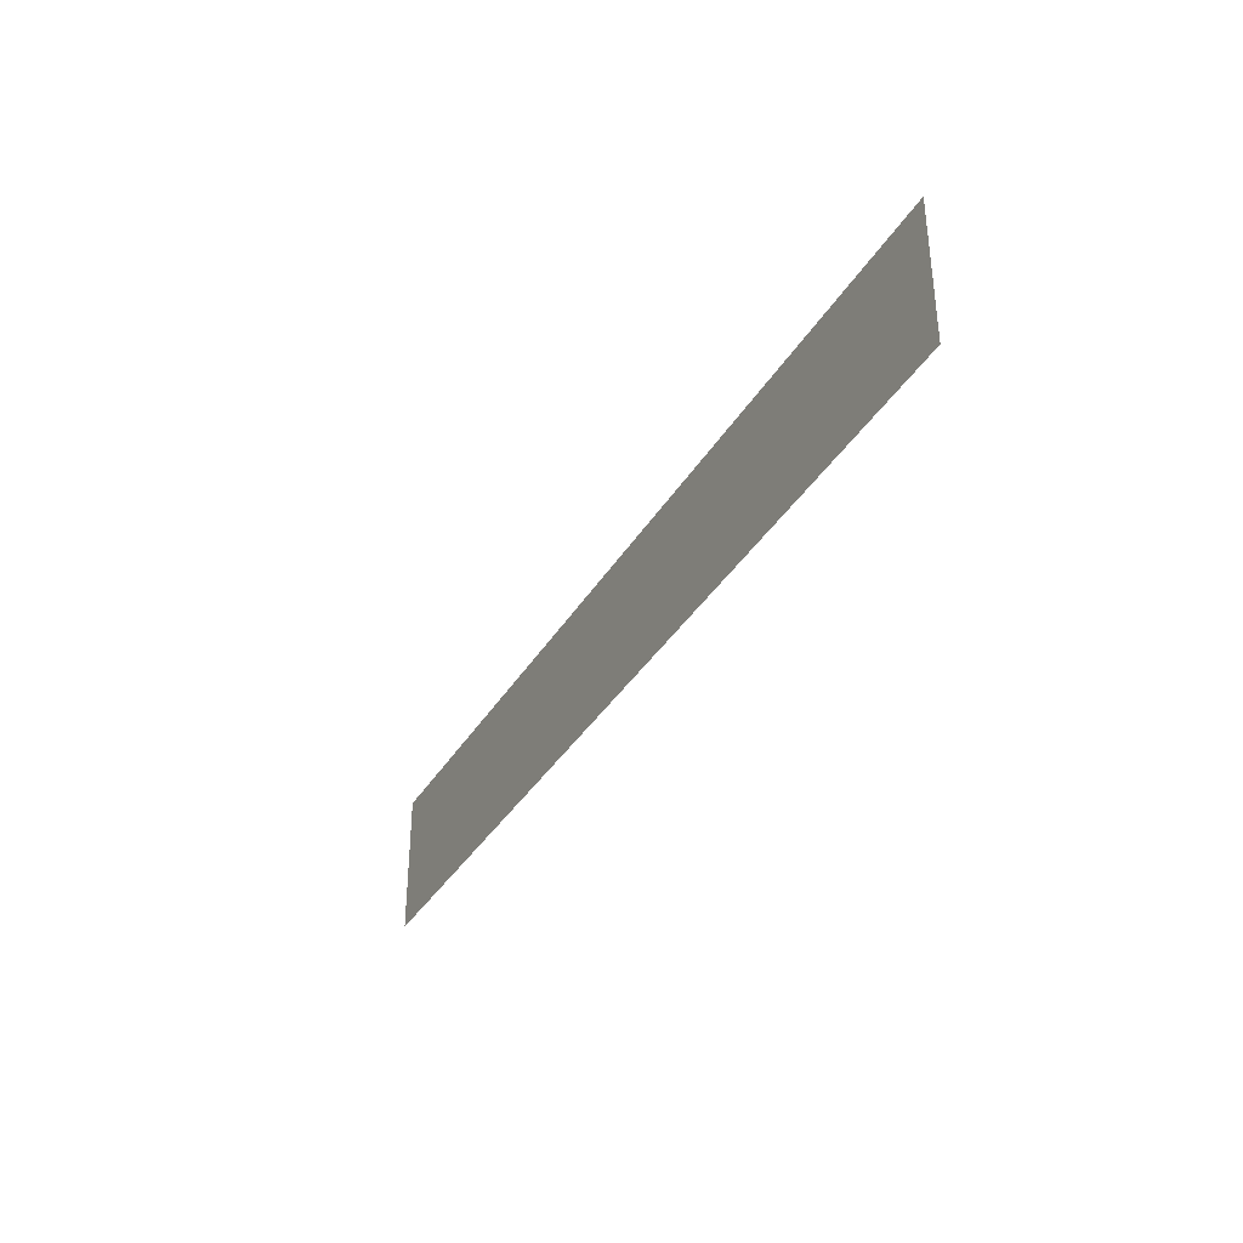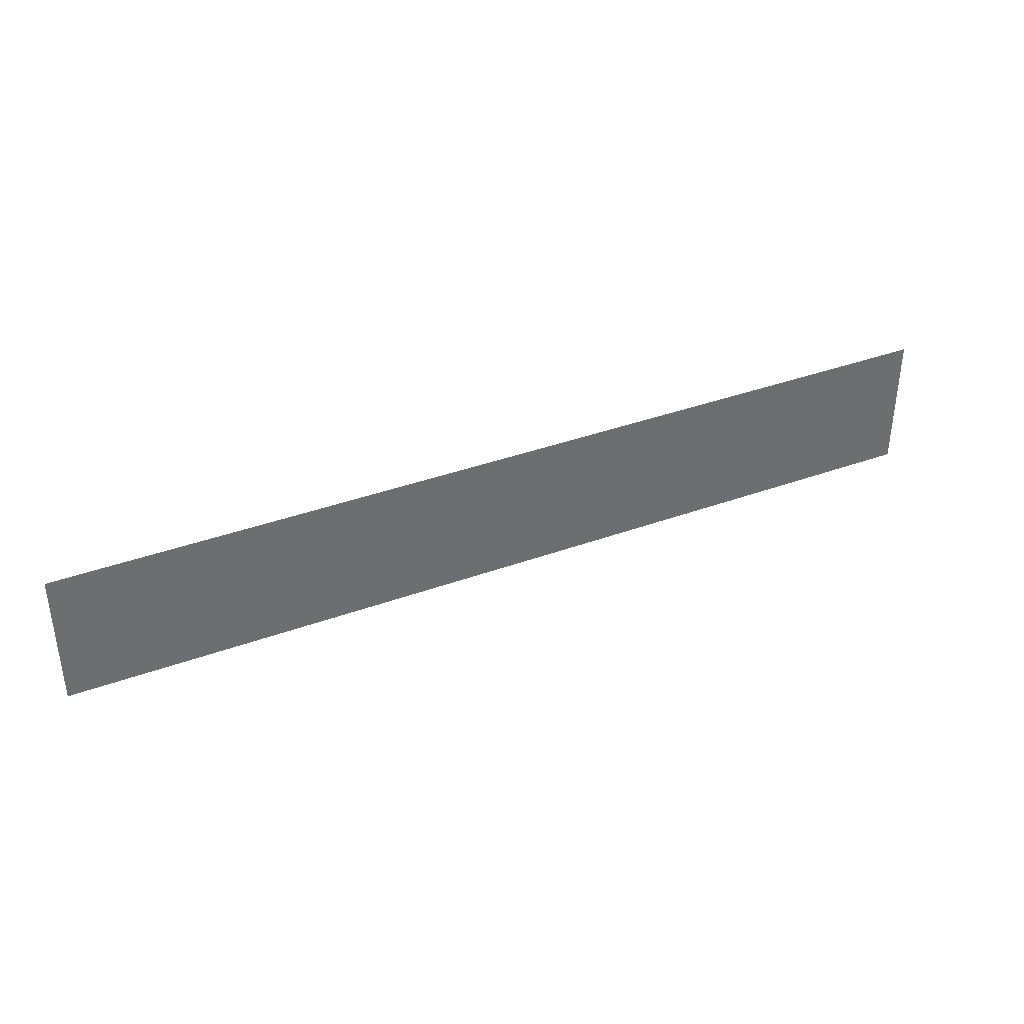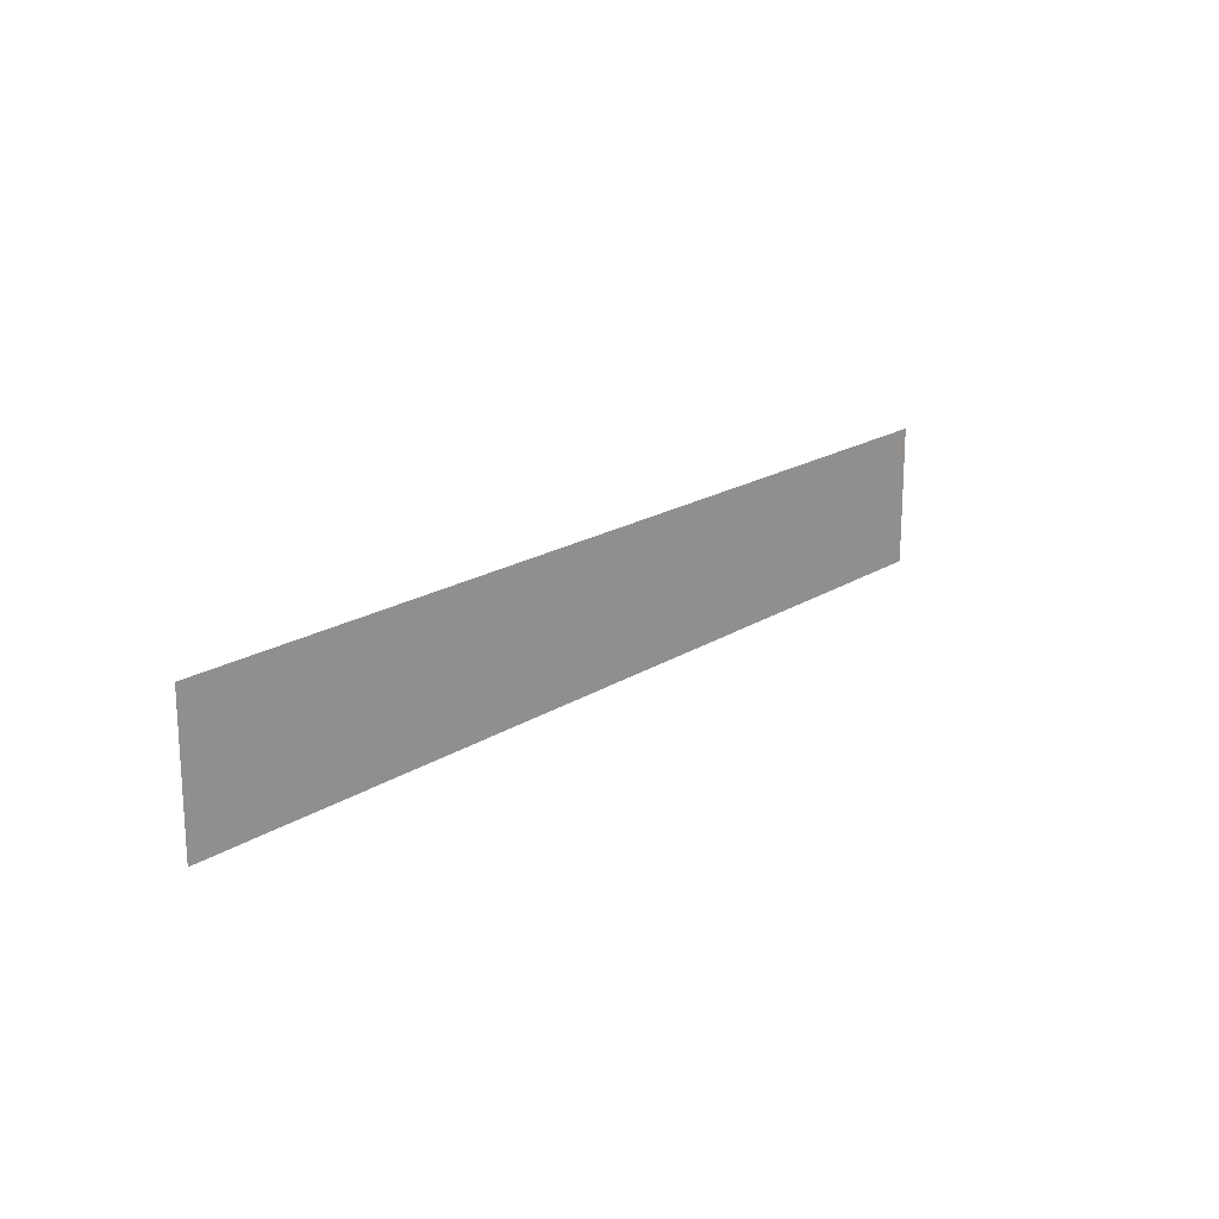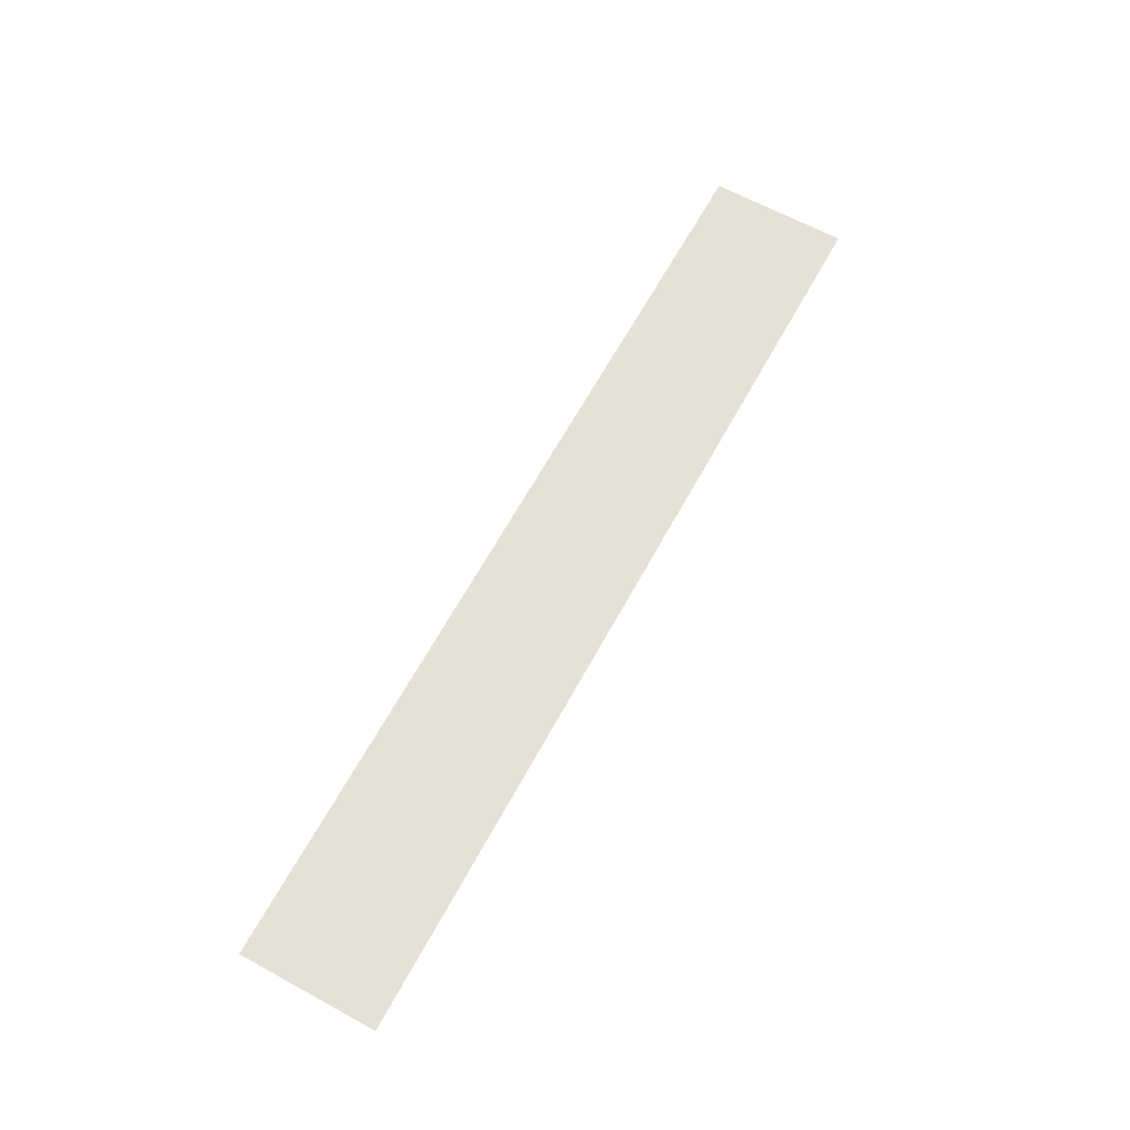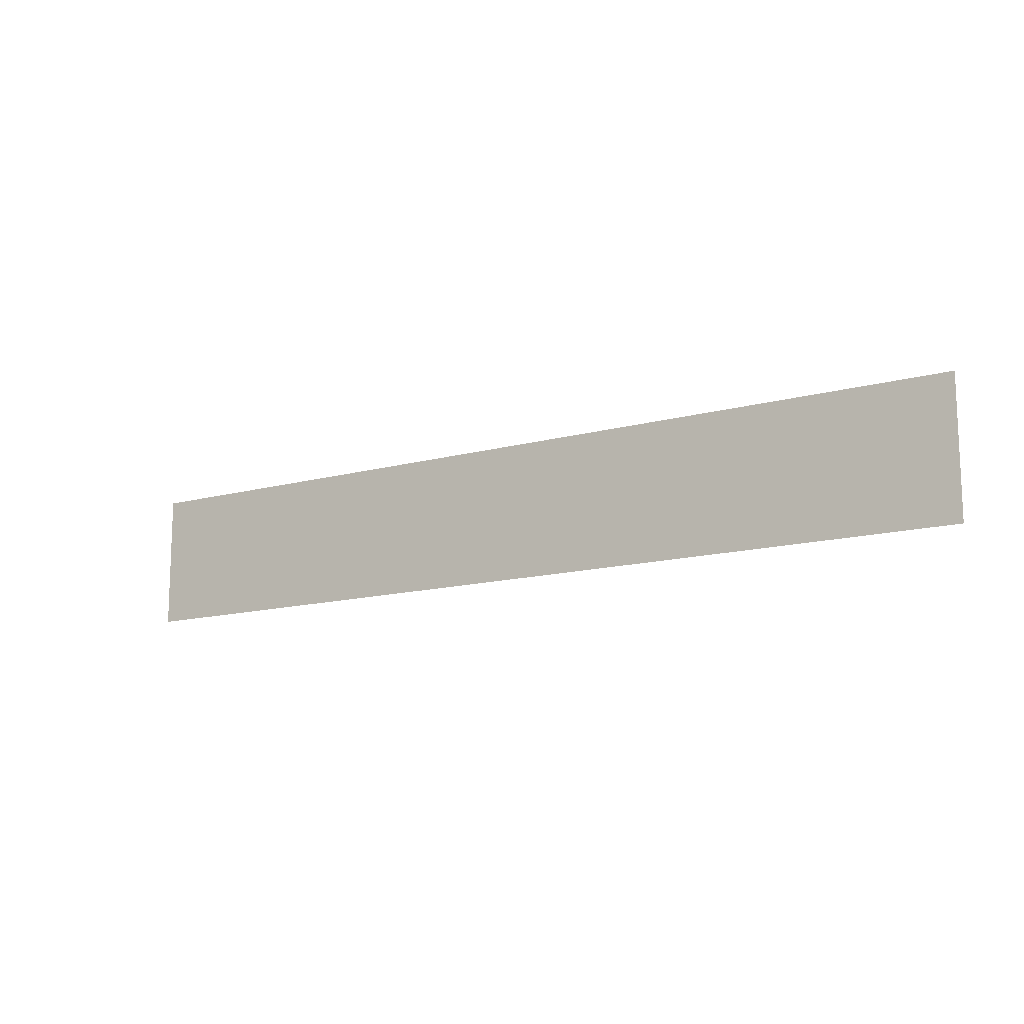
<metadata>
{"format":"obj","ext":"obj","renderer":"f3d","projection":"perspective","resolution":1024,"background":"white","views":[{"elev":-35.3,"azim":-116.9,"up":"+Y"},{"elev":37.6,"azim":-25.0,"up":"+Y"},{"elev":18.7,"azim":129.5,"up":"+Y"},{"elev":64.9,"azim":118.7,"up":"+Z"},{"elev":-13.3,"azim":-147.4,"up":"+Y"}]}
</metadata>
<code>
o Plane_Plane.003
v -6.704 -1 -0
v 6.704 -1 -0
v -6.704 1 0
v 6.704 1 0
v -6.704 0 0
v 0 -1 -0
v 6.704 0 0
v 0 1 0
v 0 0 0
v -6.704 -0.5 -0
v 3.352 -1 -0
v 6.704 0.5 0
v -3.352 1 0
v -6.704 0.5 0
v -3.352 -1 -0
v 6.704 -0.5 -0
v 3.352 1 0
v 0 0.5 0
v 0 -0.5 -0
v -3.352 0 0
v 3.352 0 0
v 3.352 -0.5 -0
v -3.352 -0.5 -0
v -3.352 0.5 0
v 3.352 0.5 0
v -6.704 -0.75 -0
v 5.028 -1 -0
v 6.704 0.75 0
v -5.028 1 0
v -6.704 0.25 0
v -1.676 -1 -0
v 6.704 -0.25 -0
v 1.676 1 0
v 0 0.75 0
v 0 -0.25 -0
v -5.028 0 0
v 1.676 0 0
v -6.704 -0.25 -0
v 1.676 -1 -0
v 6.704 0.25 0
v -1.676 1 0
v -6.704 0.75 0
v -5.028 -1 -0
v 6.704 -0.75 -0
v 5.028 1 0
v 0 0.25 0
v 0 -0.75 -0
v -1.676 0 0
v 5.028 0 0
v 3.352 -0.25 -0
v 3.352 -0.75 -0
v 1.676 -0.5 -0
v 5.028 -0.5 -0
v -3.352 -0.25 -0
v -3.352 -0.75 -0
v -5.028 -0.5 -0
v -1.676 -0.5 -0
v -3.352 0.75 0
v -3.352 0.25 0
v -5.028 0.5 0
v -1.676 0.5 0
v 3.352 0.75 0
v 3.352 0.25 0
v 1.676 0.5 0
v 5.028 0.5 0
v 5.028 0.25 0
v 1.676 0.25 0
v 1.676 0.75 0
v -1.676 0.25 0
v -5.028 0.25 0
v -5.028 0.75 0
v -1.676 -0.75 -0
v -5.028 -0.75 -0
v -5.028 -0.25 -0
v 5.028 -0.75 -0
v 1.676 -0.75 -0
v 1.676 -0.25 -0
v 5.028 -0.25 -0
v -1.676 -0.25 -0
v -1.676 0.75 0
v 5.028 0.75 0
v 5.866 0.875 0
v -0.838 0.875 0
v -0.838 -0.125 -0
v 5.866 -0.125 -0
v 2.514 -0.125 -0
v 2.514 -0.625 -0
v 5.866 -0.625 -0
v -4.19 -0.125 -0
v -4.19 -0.625 -0
v -0.838 -0.625 -0
v -4.19 0.875 0
v -4.19 0.375 0
v -0.838 0.375 0
v 2.514 0.875 0
v 2.514 0.375 0
v 5.866 0.375 0
v 4.19 0.375 0
v 4.19 0.125 0
v 5.866 0.125 0
v 0.838 0.375 0
v 0.838 0.125 0
v 2.514 0.125 0
v 0.838 0.875 0
v 0.838 0.625 0
v 2.514 0.625 0
v -2.514 0.375 0
v -2.514 0.125 0
v -0.838 0.125 0
v -5.866 0.375 0
v -5.866 0.125 0
v -4.19 0.125 0
v -5.866 0.875 0
v -5.866 0.625 0
v -4.19 0.625 0
v -2.514 -0.625 -0
v -2.514 -0.875 -0
v -0.838 -0.875 -0
v -5.866 -0.625 -0
v -5.866 -0.875 -0
v -4.19 -0.875 -0
v -5.866 -0.125 -0
v -5.866 -0.375 -0
v -4.19 -0.375 -0
v 4.19 -0.625 -0
v 4.19 -0.875 -0
v 5.866 -0.875 -0
v 0.838 -0.625 -0
v 0.838 -0.875 -0
v 2.514 -0.875 -0
v 0.838 -0.125 -0
v 0.838 -0.375 -0
v 2.514 -0.375 -0
v 4.19 -0.125 -0
v 4.19 -0.375 -0
v 5.866 -0.375 -0
v -2.514 -0.125 -0
v -2.514 -0.375 -0
v -0.838 -0.375 -0
v -2.514 0.875 0
v -2.514 0.625 0
v -0.838 0.625 0
v 4.19 0.875 0
v 4.19 0.625 0
v 5.866 0.625 0
f 80 34 83
f 79 35 84
f 78 32 85
f 77 50 86
f 76 51 87
f 75 44 88
f 74 54 89
f 73 55 90
f 72 47 91
f 71 58 92
f 70 59 93
f 69 46 94
f 68 62 95
f 67 63 96
f 66 40 97
f 63 66 98
f 21 49 99
f 49 7 100
f 46 67 101
f 9 37 102
f 37 21 103
f 34 68 104
f 18 64 105
f 64 25 106
f 59 69 107
f 20 48 108
f 48 9 109
f 30 70 110
f 5 36 111
f 36 20 112
f 42 71 113
f 14 60 114
f 60 24 115
f 55 72 116
f 15 31 117
f 31 6 118
f 26 73 119
f 1 43 120
f 43 15 121
f 38 74 122
f 10 56 123
f 56 23 124
f 51 75 125
f 11 27 126
f 27 2 127
f 47 76 128
f 6 39 129
f 39 11 130
f 35 77 131
f 19 52 132
f 52 22 133
f 50 78 134
f 22 53 135
f 53 16 136
f 54 79 137
f 23 57 138
f 57 19 139
f 58 80 140
f 24 61 141
f 61 18 142
f 62 81 143
f 25 65 144
f 65 12 145
f 81 28 82
f 28 4 82
f 4 45 82
f 45 81 82
f 34 8 83
f 8 41 83
f 41 80 83
f 35 9 84
f 9 48 84
f 48 79 84
f 32 7 85
f 7 49 85
f 49 78 85
f 50 21 86
f 21 37 86
f 37 77 86
f 51 22 87
f 22 52 87
f 52 76 87
f 44 16 88
f 16 53 88
f 53 75 88
f 54 20 89
f 20 36 89
f 36 74 89
f 55 23 90
f 23 56 90
f 56 73 90
f 47 19 91
f 19 57 91
f 57 72 91
f 58 13 92
f 13 29 92
f 29 71 92
f 59 24 93
f 24 60 93
f 60 70 93
f 46 18 94
f 18 61 94
f 61 69 94
f 62 17 95
f 17 33 95
f 33 68 95
f 63 25 96
f 25 64 96
f 64 67 96
f 40 12 97
f 12 65 97
f 65 66 97
f 66 65 98
f 65 25 98
f 25 63 98
f 49 66 99
f 66 63 99
f 63 21 99
f 7 40 100
f 40 66 100
f 66 49 100
f 67 64 101
f 64 18 101
f 18 46 101
f 37 67 102
f 67 46 102
f 46 9 102
f 21 63 103
f 63 67 103
f 67 37 103
f 68 33 104
f 33 8 104
f 8 34 104
f 64 68 105
f 68 34 105
f 34 18 105
f 25 62 106
f 62 68 106
f 68 64 106
f 69 61 107
f 61 24 107
f 24 59 107
f 48 69 108
f 69 59 108
f 59 20 108
f 9 46 109
f 46 69 109
f 69 48 109
f 70 60 110
f 60 14 110
f 14 30 110
f 36 70 111
f 70 30 111
f 30 5 111
f 20 59 112
f 59 70 112
f 70 36 112
f 71 29 113
f 29 3 113
f 3 42 113
f 60 71 114
f 71 42 114
f 42 14 114
f 24 58 115
f 58 71 115
f 71 60 115
f 72 57 116
f 57 23 116
f 23 55 116
f 31 72 117
f 72 55 117
f 55 15 117
f 6 47 118
f 47 72 118
f 72 31 118
f 73 56 119
f 56 10 119
f 10 26 119
f 43 73 120
f 73 26 120
f 26 1 120
f 15 55 121
f 55 73 121
f 73 43 121
f 74 36 122
f 36 5 122
f 5 38 122
f 56 74 123
f 74 38 123
f 38 10 123
f 23 54 124
f 54 74 124
f 74 56 124
f 75 53 125
f 53 22 125
f 22 51 125
f 27 75 126
f 75 51 126
f 51 11 126
f 2 44 127
f 44 75 127
f 75 27 127
f 76 52 128
f 52 19 128
f 19 47 128
f 39 76 129
f 76 47 129
f 47 6 129
f 11 51 130
f 51 76 130
f 76 39 130
f 77 37 131
f 37 9 131
f 9 35 131
f 52 77 132
f 77 35 132
f 35 19 132
f 22 50 133
f 50 77 133
f 77 52 133
f 78 49 134
f 49 21 134
f 21 50 134
f 53 78 135
f 78 50 135
f 50 22 135
f 16 32 136
f 32 78 136
f 78 53 136
f 79 48 137
f 48 20 137
f 20 54 137
f 57 79 138
f 79 54 138
f 54 23 138
f 19 35 139
f 35 79 139
f 79 57 139
f 80 41 140
f 41 13 140
f 13 58 140
f 61 80 141
f 80 58 141
f 58 24 141
f 18 34 142
f 34 80 142
f 80 61 142
f 81 45 143
f 45 17 143
f 17 62 143
f 65 81 144
f 81 62 144
f 62 25 144
f 12 28 145
f 28 81 145
f 81 65 145

</code>
